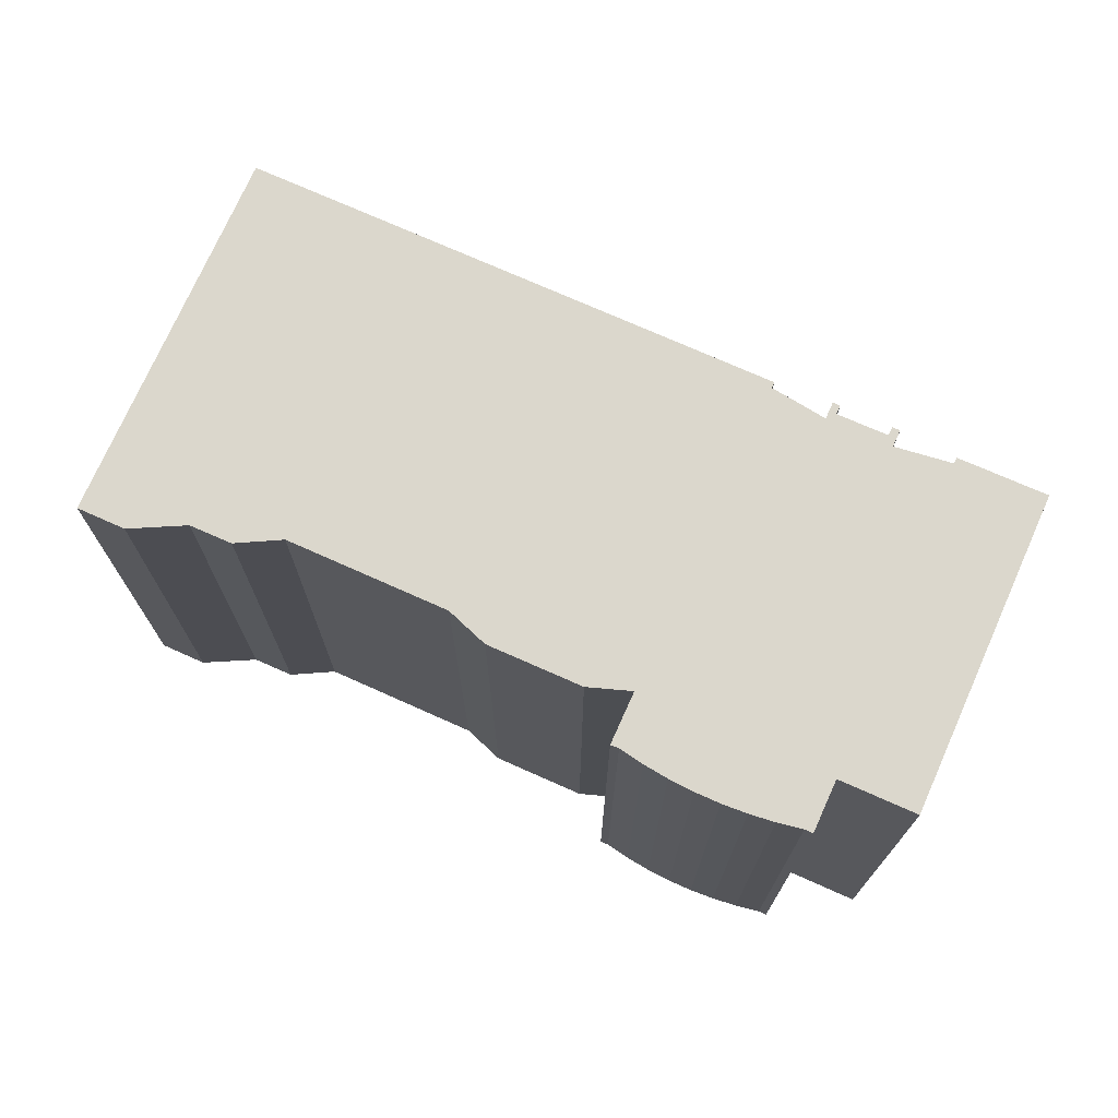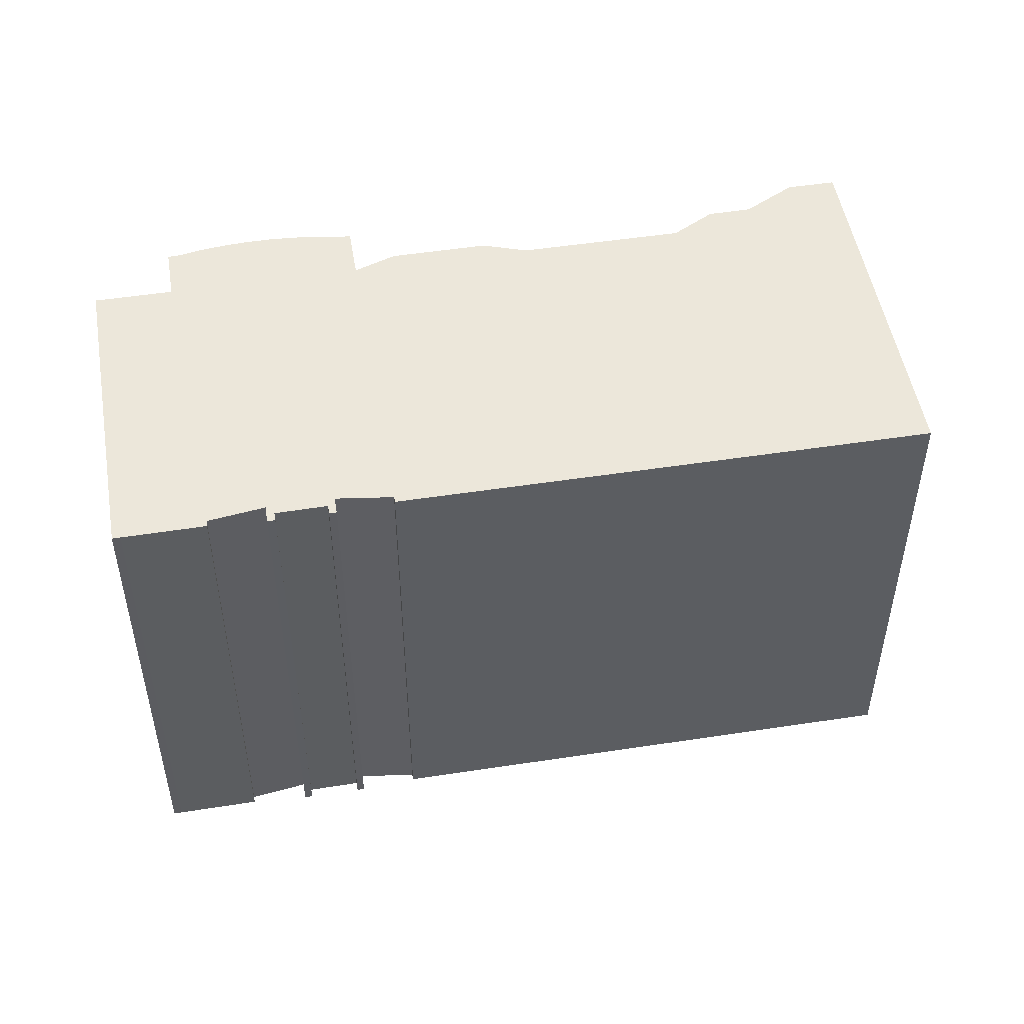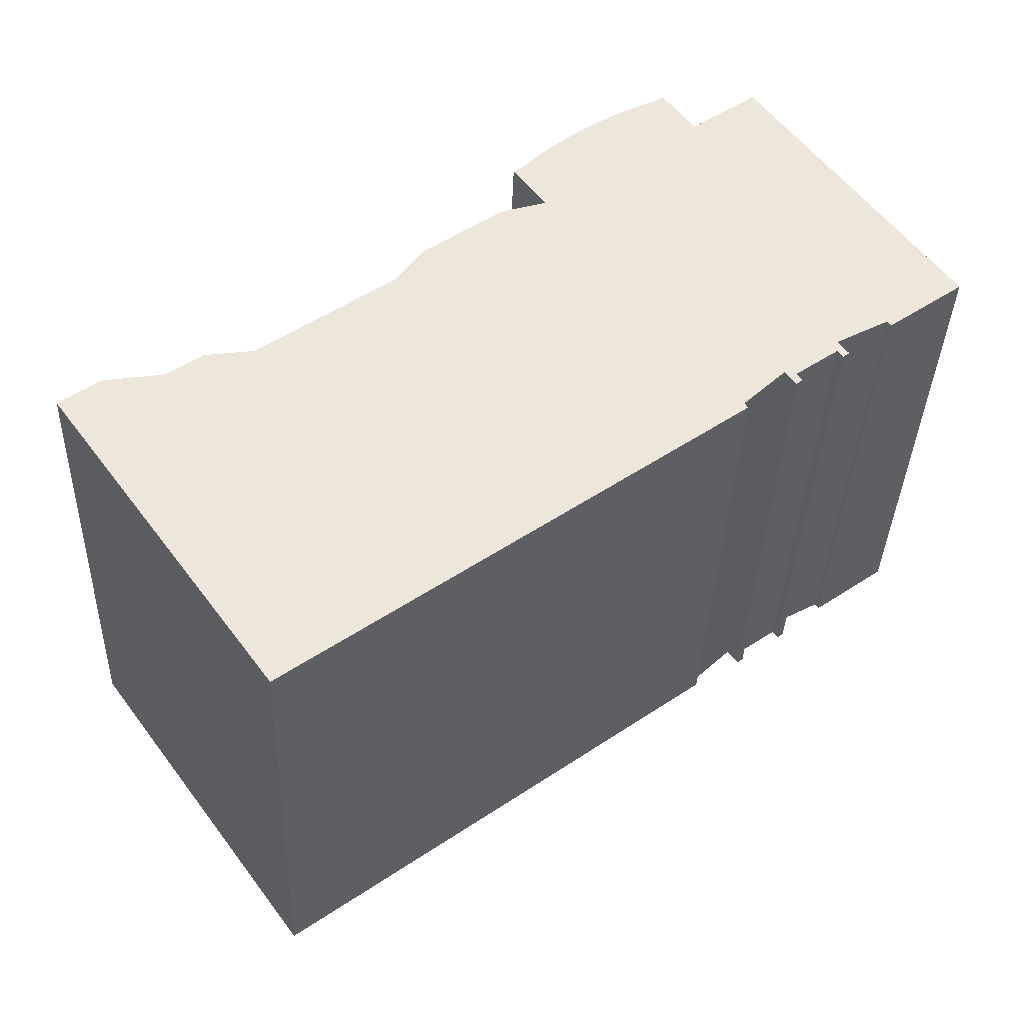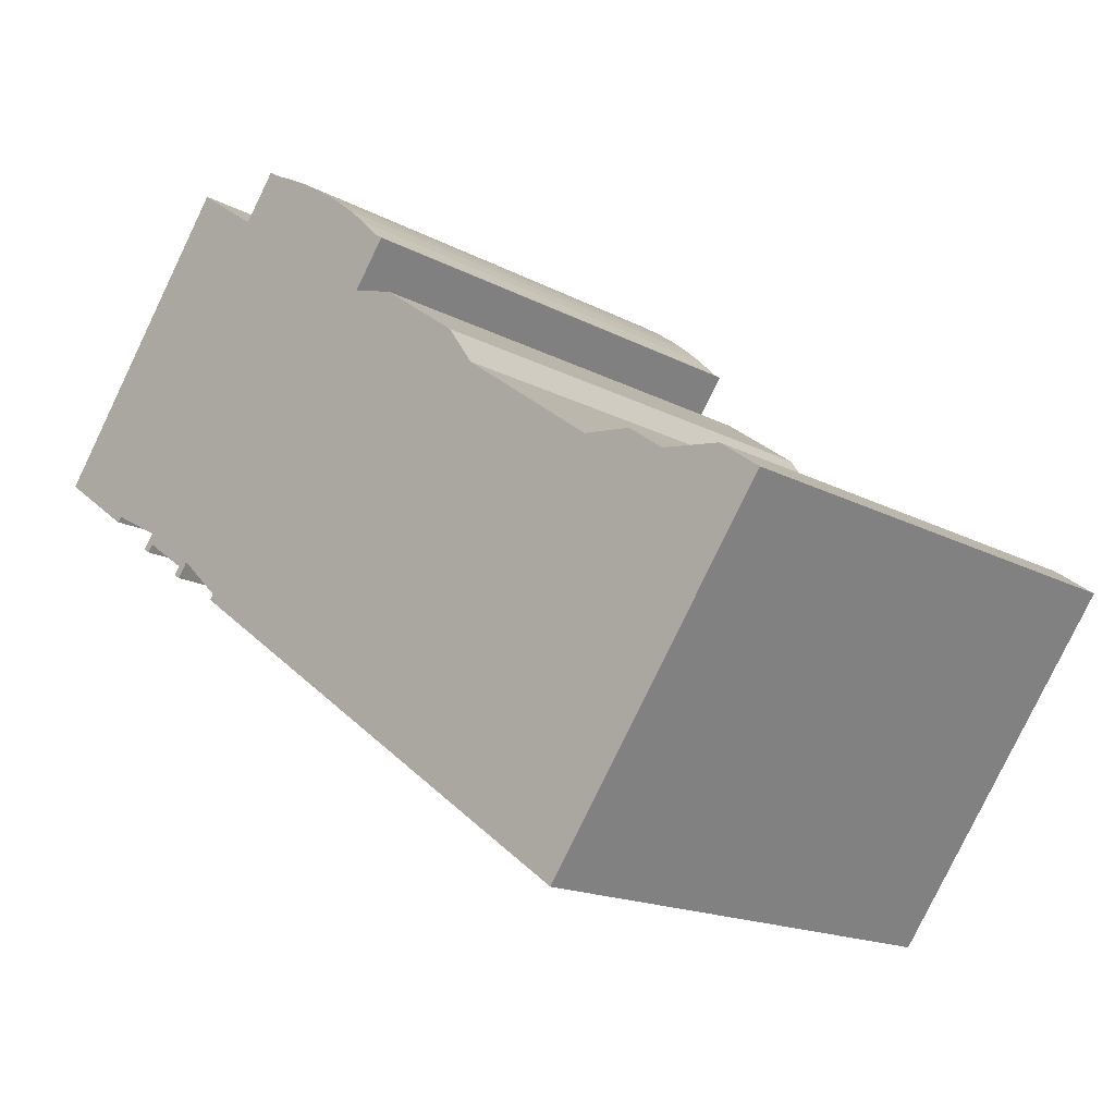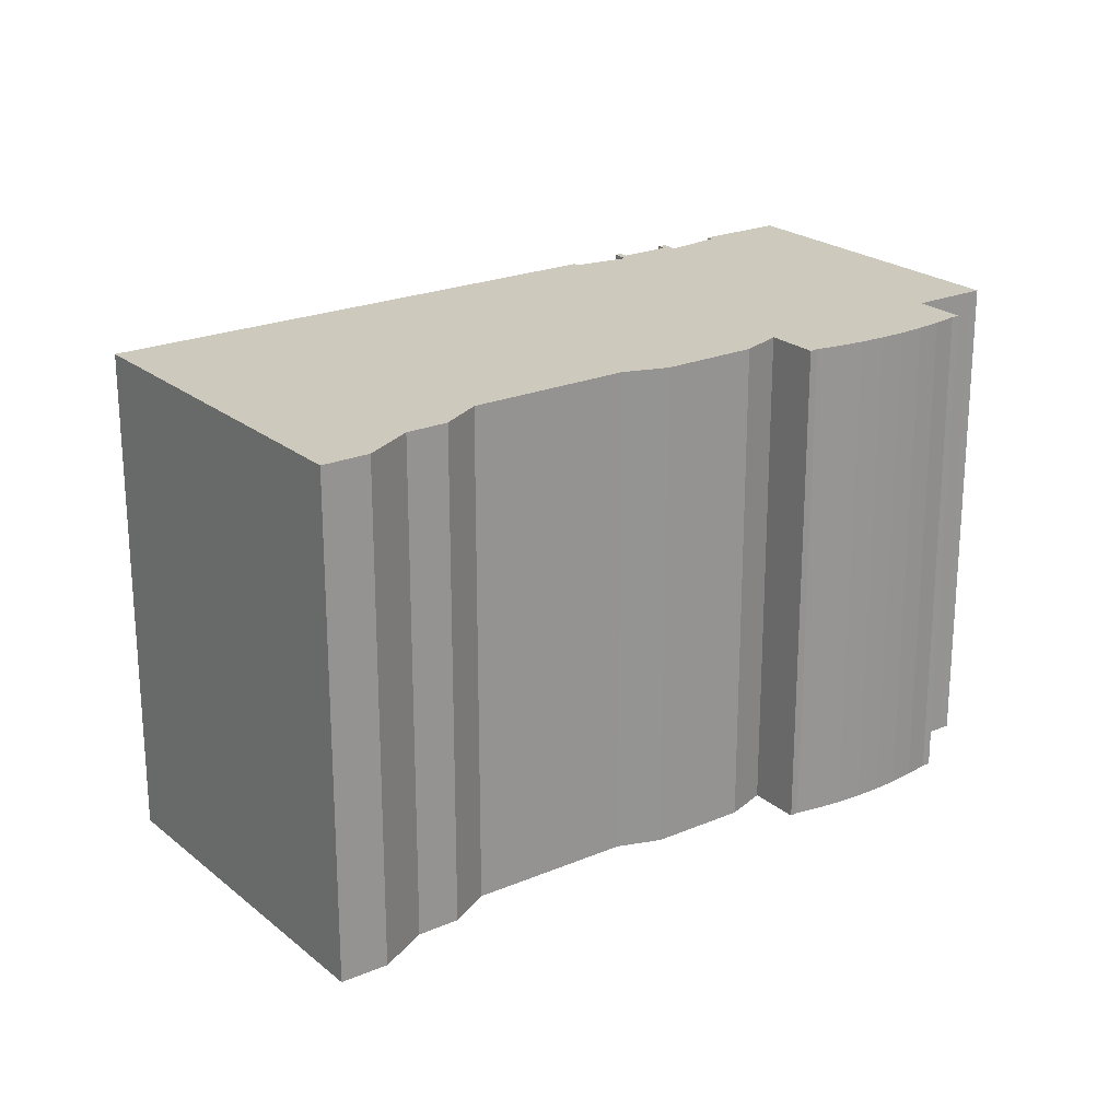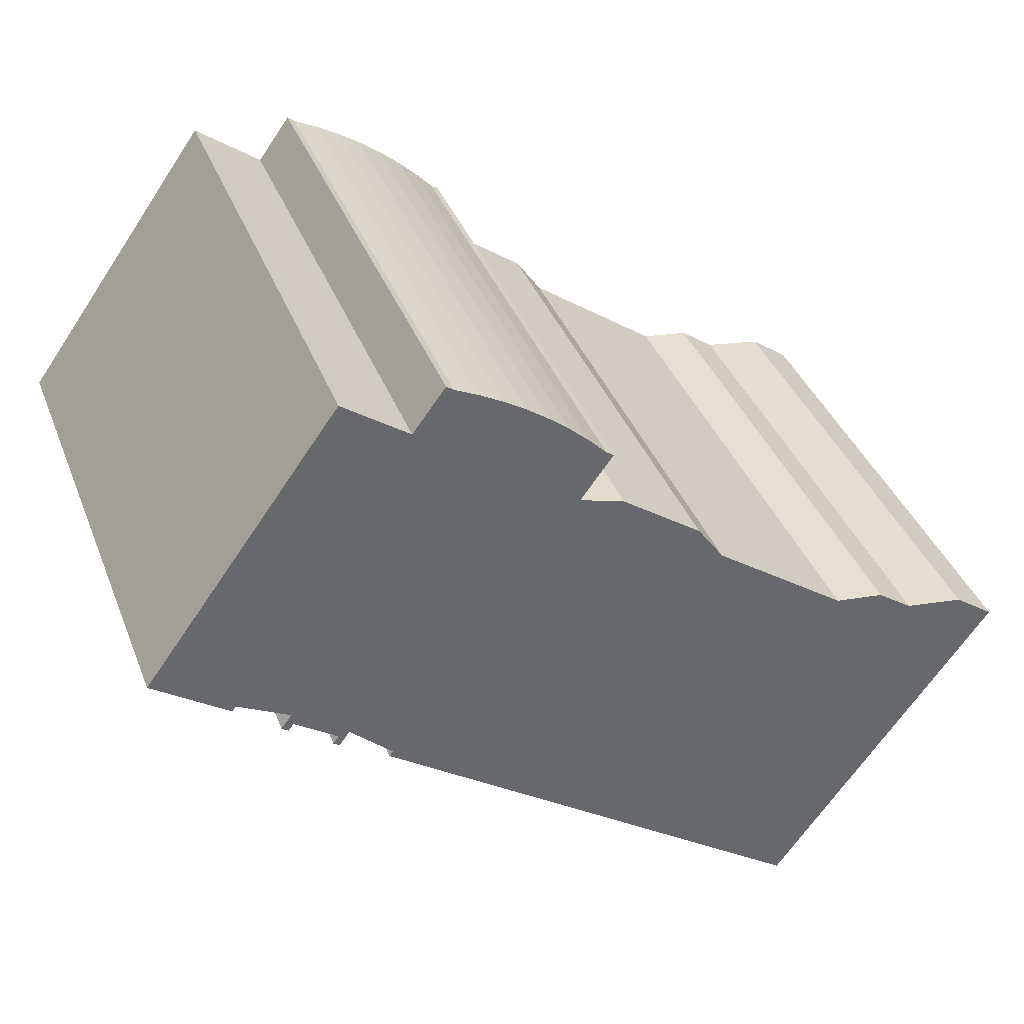
<metadata>
{"format":"obj","ext":"obj","renderer":"f3d","projection":"perspective","resolution":1024,"background":"white","views":[{"elev":73.3,"azim":-12.0,"up":"+Y"},{"elev":50.6,"azim":134.4,"up":"+Y"},{"elev":-36.2,"azim":-2.0,"up":"+Z"},{"elev":-16.3,"azim":-137.8,"up":"+Z"},{"elev":22.6,"azim":-72.1,"up":"+Y"},{"elev":38.7,"azim":159.9,"up":"+Z"}]}
</metadata>
<code>
v  28.58 -1.116e-15 18.23
v  36.27 -4.317e-16 7.05
v  36.55 -4.436e-16 7.245
v  33.87 -3.254e-16 5.314
v  33.46 -3.078e-16 5.027
v  33.31 -3.205e-16 5.234
v  31.18 -2.494e-16 4.073
v  29.36 -1.426e-16 2.329
v  28.91 -1.482e-16 2.42
v  27.17 -4.636e-17 0.7571
v  20.64 -9.586e-16 15.65
v  19.31 -7.021e-16 11.47
v  21.5 -9.972e-16 16.29
v  18.28 -8.252e-16 13.48
v  17.99 -8.132e-16 13.28
v  19.81 -9.169e-16 14.97
v  19.02 -8.724e-16 14.25
v  12.28 6.378e-16 -10.42
v  27.32 -3.367e-17 0.5499
v  28.29 -1.103e-15 18.02
v  25.91 -9.97e-16 16.28
v  24.58 -1.107e-15 18.08
v  24.3 -1.094e-15 17.86
v  23.34 -1.065e-15 17.39
v  22.4 -1.033e-15 16.86
v  9.427 7.648e-16 -12.49
v  17.5 -6.682e-16 10.91
v  9.16 7.767e-16 -12.68
v  13.13 -4.261e-16 6.959
v  7.574 -1.778e-16 2.904
v  0 0 0
v  14.21 -5.217e-16 8.52
v  4.09 -9.66e-17 1.578
v  5.55 -1.608e-16 2.625
v  1.647 -7.355e-17 1.201
v  29.34 -1.12e-16 1.828
v  29.59 -1.233e-16 2.013
v  31.34 -2.018e-16 3.296
v  31.61 -2.138e-16 3.491
v  31.13 -2.2e-16 3.592
v  31.18 20.81 4.072
v  31.61 20.81 3.491
v  31.35 20.81 3.296
v  31.13 20.81 3.592
v  29.36 20.81 2.328
v  29.59 20.81 2.012
v  29.34 20.81 1.828
v  28.91 20.81 2.42
v  27.17 20.81 0.7564
v  27.32 20.81 0.5492
v  12.28 20.81 -10.42
v  9.428 20.81 -12.49
v  9.161 20.81 -12.69
v  0.0004444 20.81 -0.0006601
v  1.647 20.81 1.2
v  4.09 20.81 1.577
v  5.55 20.81 2.625
v  7.575 20.81 2.903
v  13.13 20.81 6.959
v  14.21 20.81 8.519
v  17.5 20.81 10.91
v  19.31 20.81 11.47
v  17.99 20.81 13.28
v  18.28 20.81 13.48
v  19.02 20.81 14.25
v  19.81 20.81 14.97
v  20.64 20.81 15.65
v  21.5 20.81 16.28
v  22.4 20.81 16.86
v  23.34 20.81 17.39
v  24.3 20.81 17.86
v  24.58 20.81 18.08
v  25.91 20.81 16.28
v  28.29 20.81 18.02
v  28.58 20.81 18.23
v  36.55 20.81 7.245
v  36.27 20.81 7.049
v  33.87 20.81 5.314
v  33.46 20.81 5.026
v  33.31 20.81 5.233
g defaultobject
f 1 2 3
f 2 1 4
f 4 1 5
f 5 1 6
f 6 1 7
f 7 1 8
f 8 1 9
f 9 1 10
f 11 12 13
f 12 11 14
f 12 14 15
f 14 11 16
f 14 16 17
f 10 18 19
f 18 10 1
f 18 1 20
f 18 20 21
f 18 21 22
f 18 22 23
f 18 23 24
f 18 24 25
f 18 25 13
f 18 13 26
f 26 13 12
f 26 12 27
f 26 27 28
f 28 27 29
f 28 29 30
f 28 30 31
f 29 27 32
f 31 30 33
f 33 30 34
f 31 33 35
f 8 36 37
f 36 8 9
f 7 38 39
f 38 7 40
f 40 7 8
f 41 39 42
f 39 41 7
f 42 38 43
f 38 42 39
f 44 38 40
f 38 44 43
f 44 8 45
f 8 44 40
f 45 37 46
f 37 45 8
f 46 36 47
f 36 46 37
f 48 36 9
f 36 48 47
f 48 10 49
f 10 48 9
f 49 19 50
f 19 49 10
f 50 18 51
f 18 50 19
f 51 26 52
f 26 51 18
f 52 28 53
f 28 52 26
f 54 28 31
f 28 54 53
f 55 31 35
f 31 55 54
f 55 33 56
f 33 55 35
f 57 33 34
f 33 57 56
f 57 30 58
f 30 57 34
f 59 30 29
f 30 59 58
f 60 29 32
f 29 60 59
f 61 32 27
f 32 61 60
f 61 12 62
f 12 61 27
f 63 12 15
f 12 63 62
f 63 14 64
f 14 63 15
f 65 14 17
f 14 65 64
f 66 17 16
f 17 66 65
f 67 16 11
f 16 67 66
f 68 11 13
f 11 68 67
f 68 25 69
f 25 68 13
f 69 24 70
f 24 69 25
f 70 23 71
f 23 70 24
f 72 23 22
f 23 72 71
f 72 21 73
f 21 72 22
f 74 21 20
f 21 74 73
f 75 20 1
f 20 75 74
f 75 3 76
f 3 75 1
f 76 2 77
f 2 76 3
f 77 4 78
f 4 77 2
f 78 5 79
f 5 78 4
f 80 5 6
f 5 80 79
f 41 6 7
f 6 41 80
f 43 41 42
f 51 62 50
f 62 51 61
f 61 51 60
f 60 51 59
f 59 51 58
f 58 51 57
f 57 51 56
f 56 51 55
f 55 51 52
f 55 52 54
f 54 52 53
f 76 74 75
f 74 76 77
f 74 77 73
f 73 77 78
f 73 78 72
f 72 78 71
f 71 78 79
f 71 79 80
f 71 80 70
f 70 80 41
f 70 41 69
f 69 41 68
f 68 41 44
f 44 41 43
f 68 44 45
f 68 45 67
f 67 45 66
f 66 45 46
f 66 46 47
f 66 47 48
f 66 48 65
f 65 48 49
f 65 49 64
f 64 49 63
f 63 49 50
f 63 50 62

</code>
